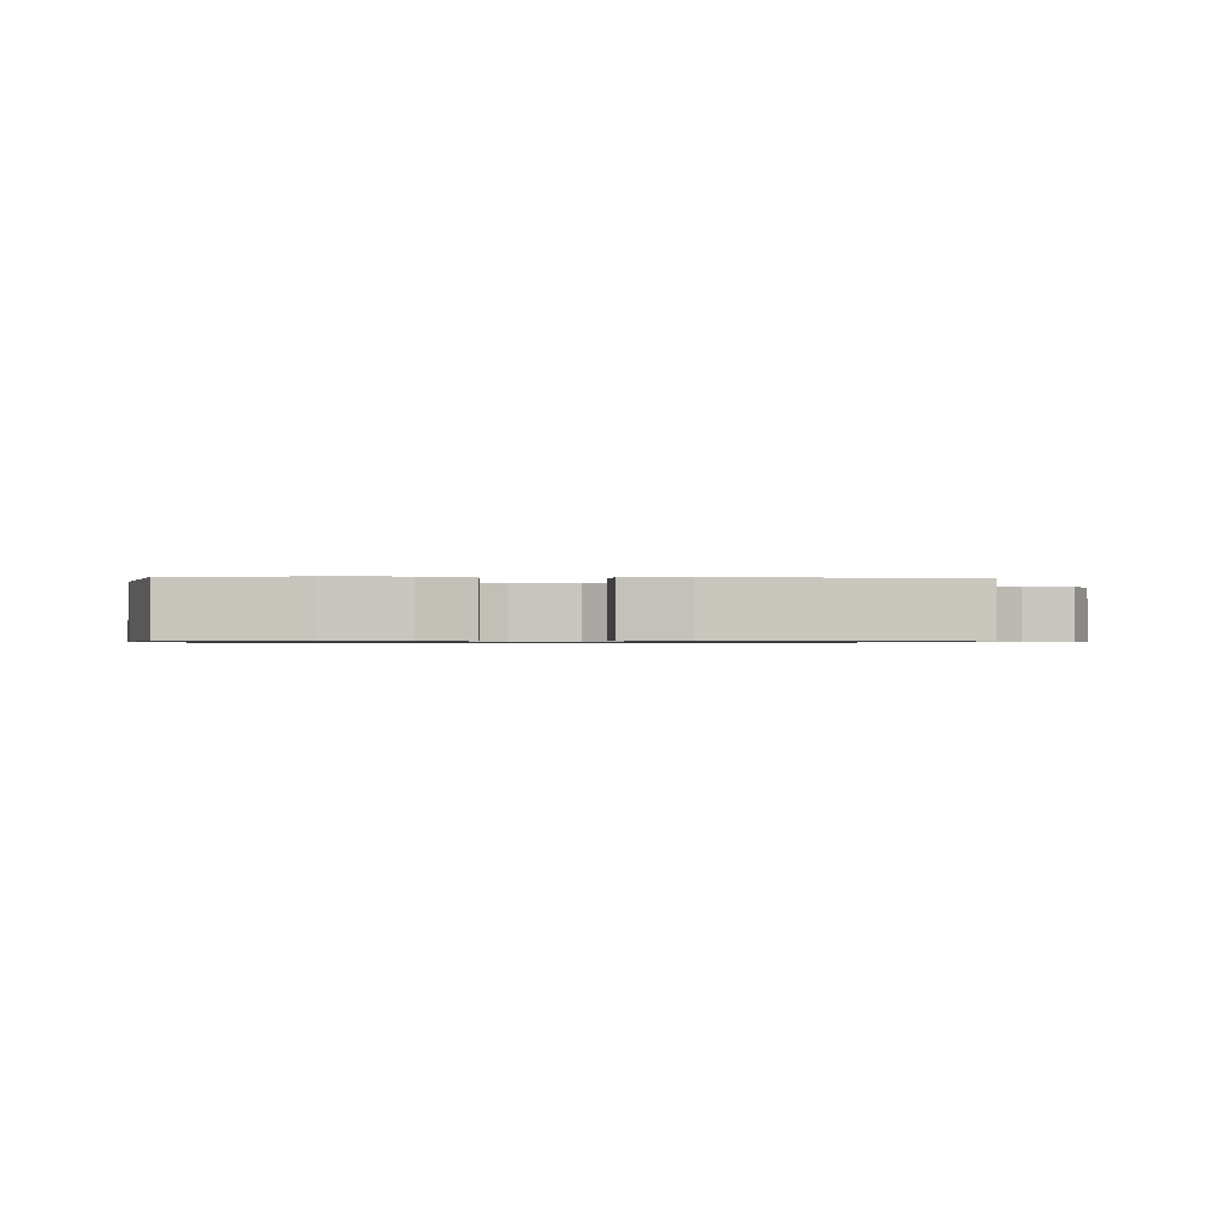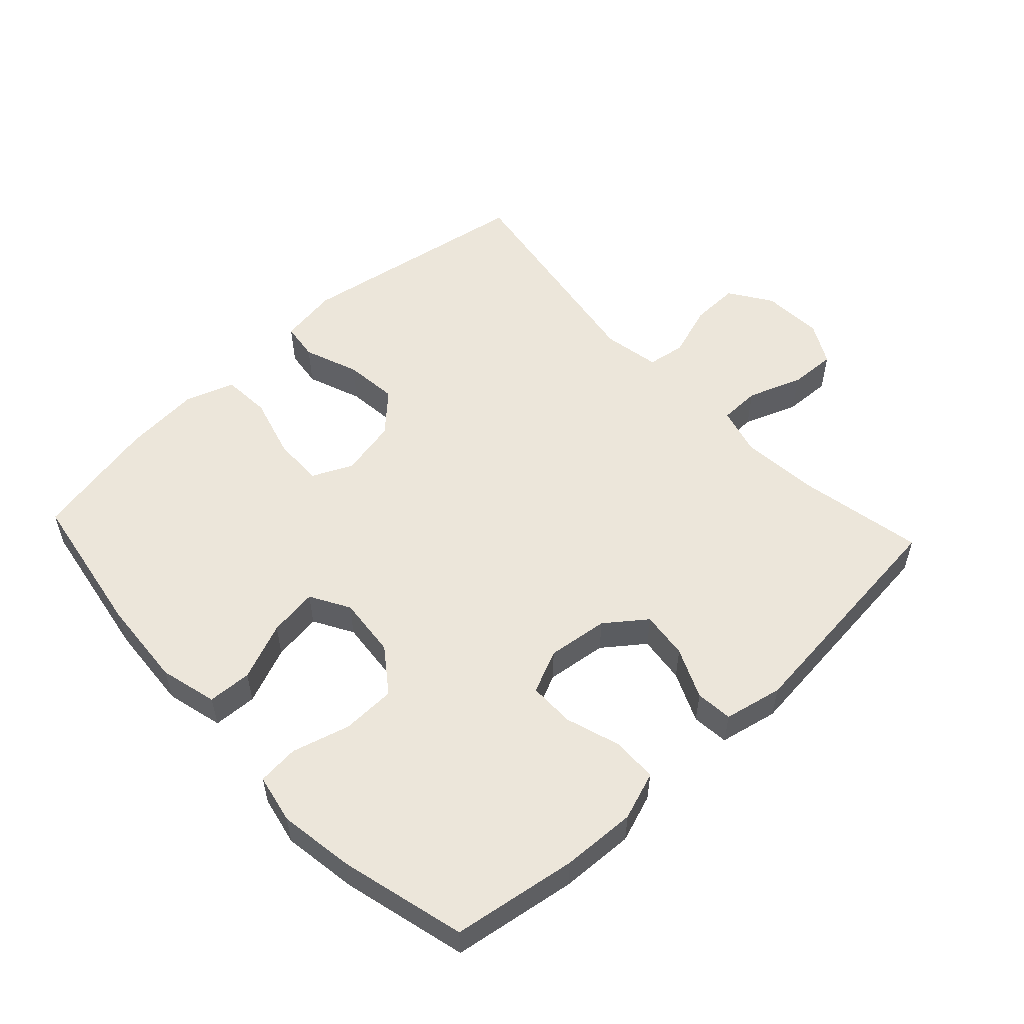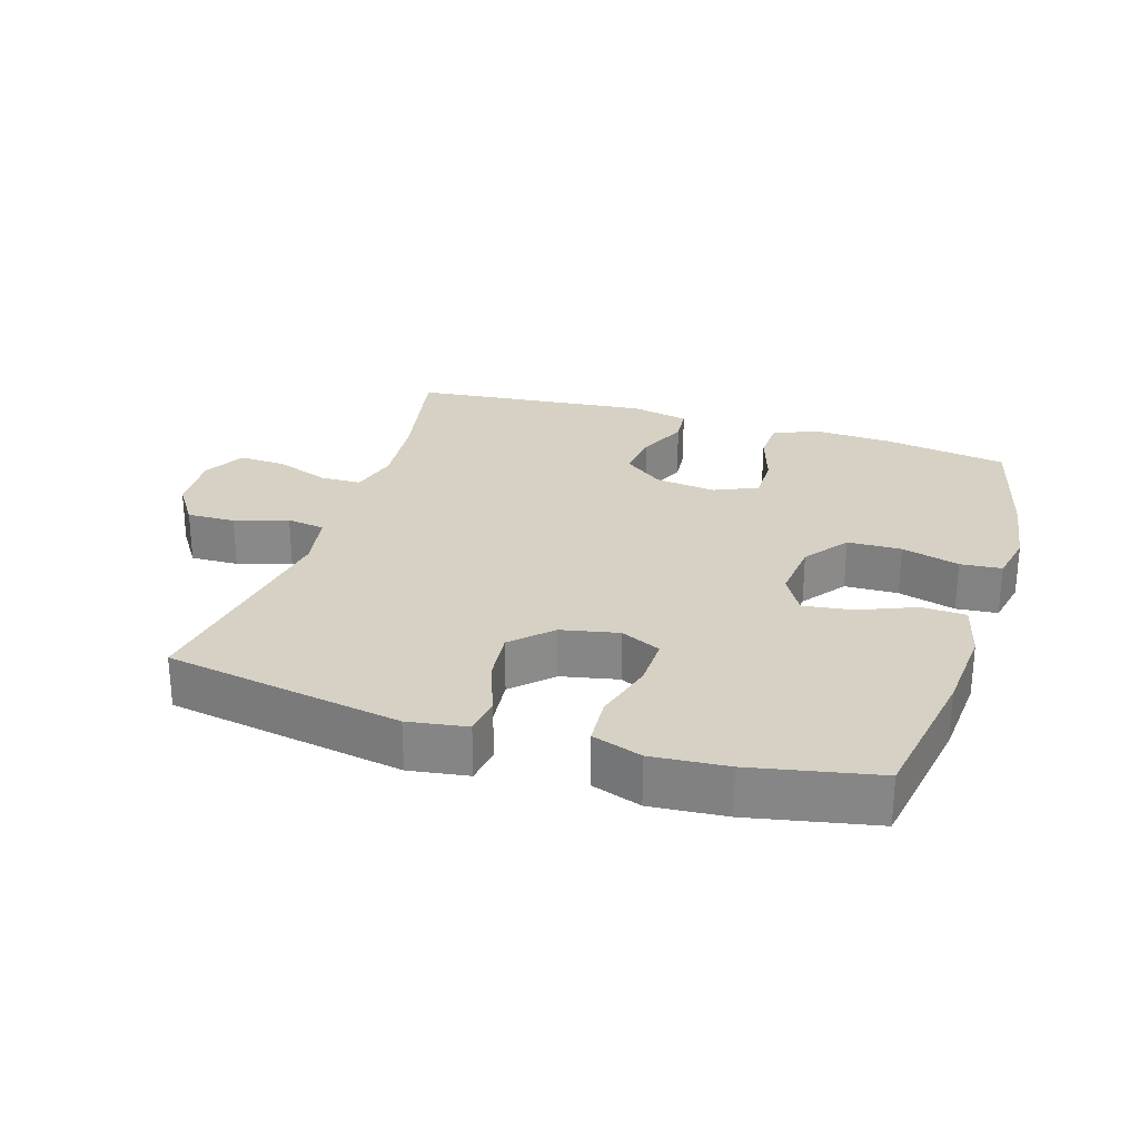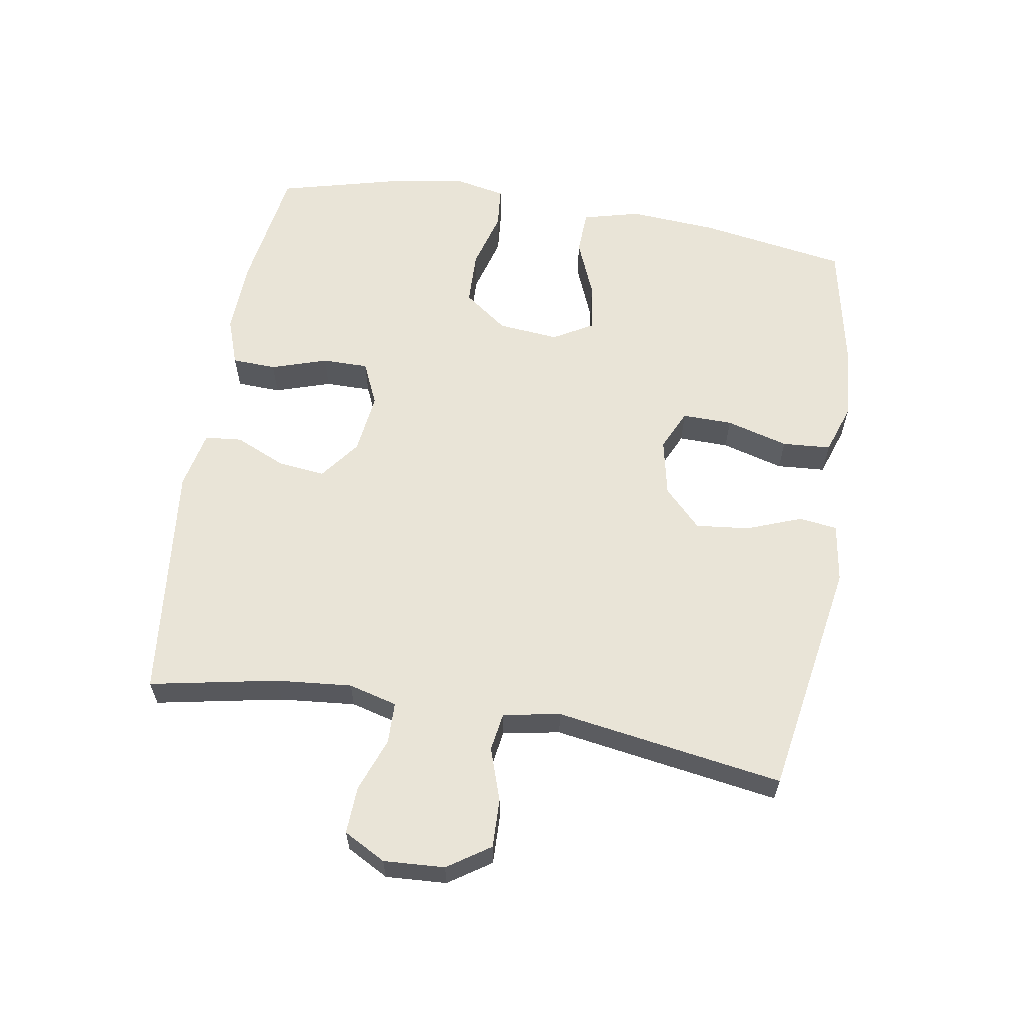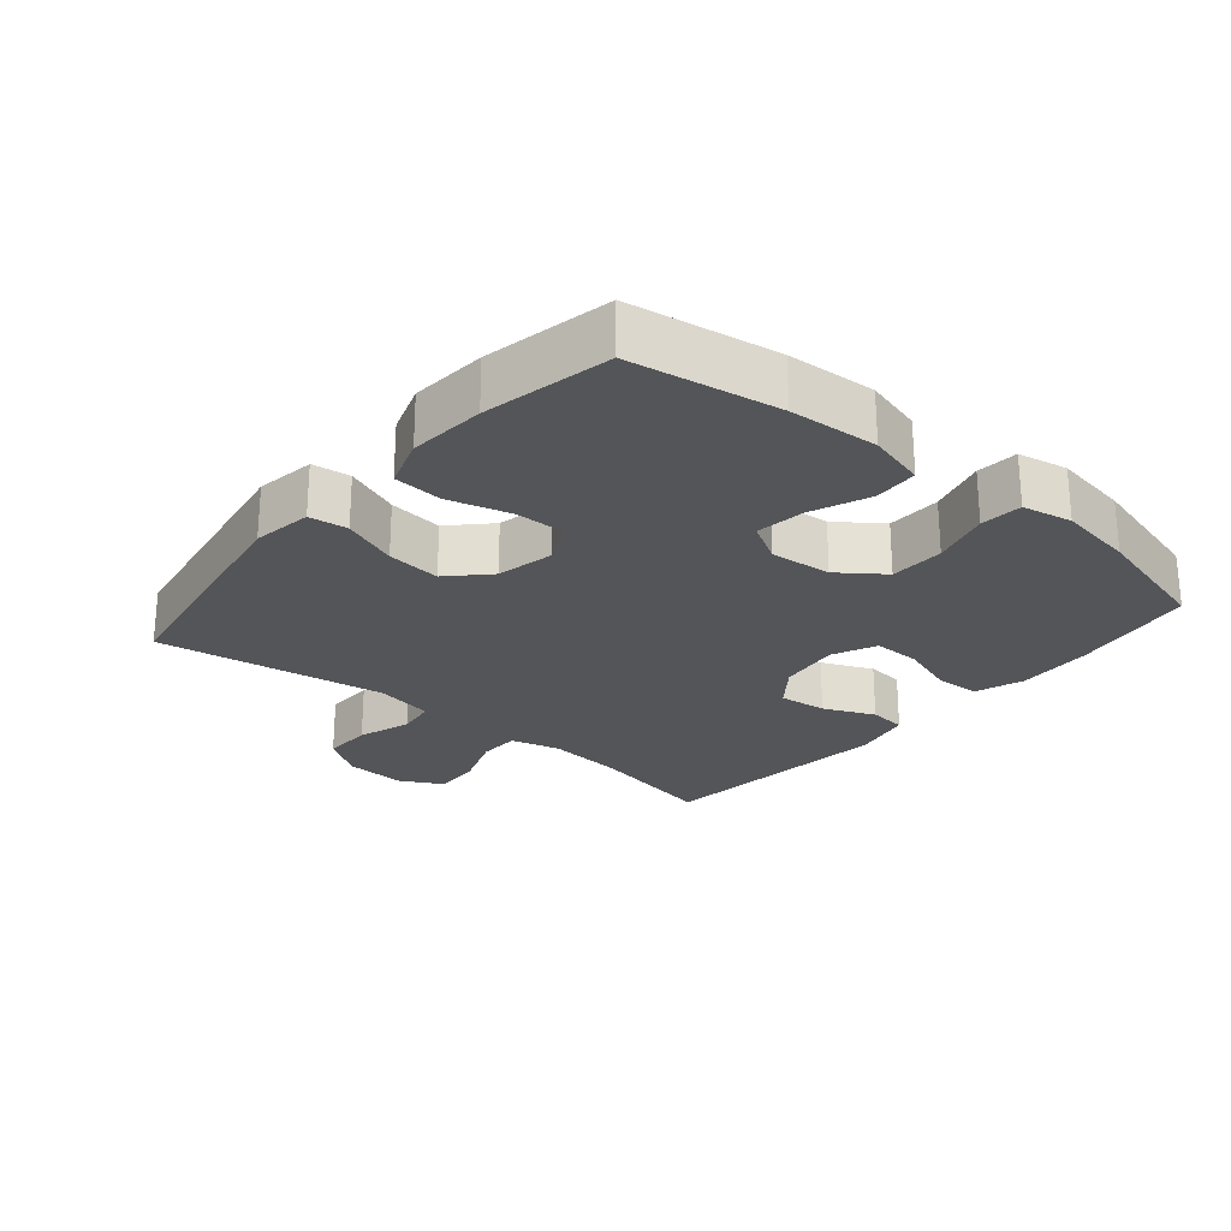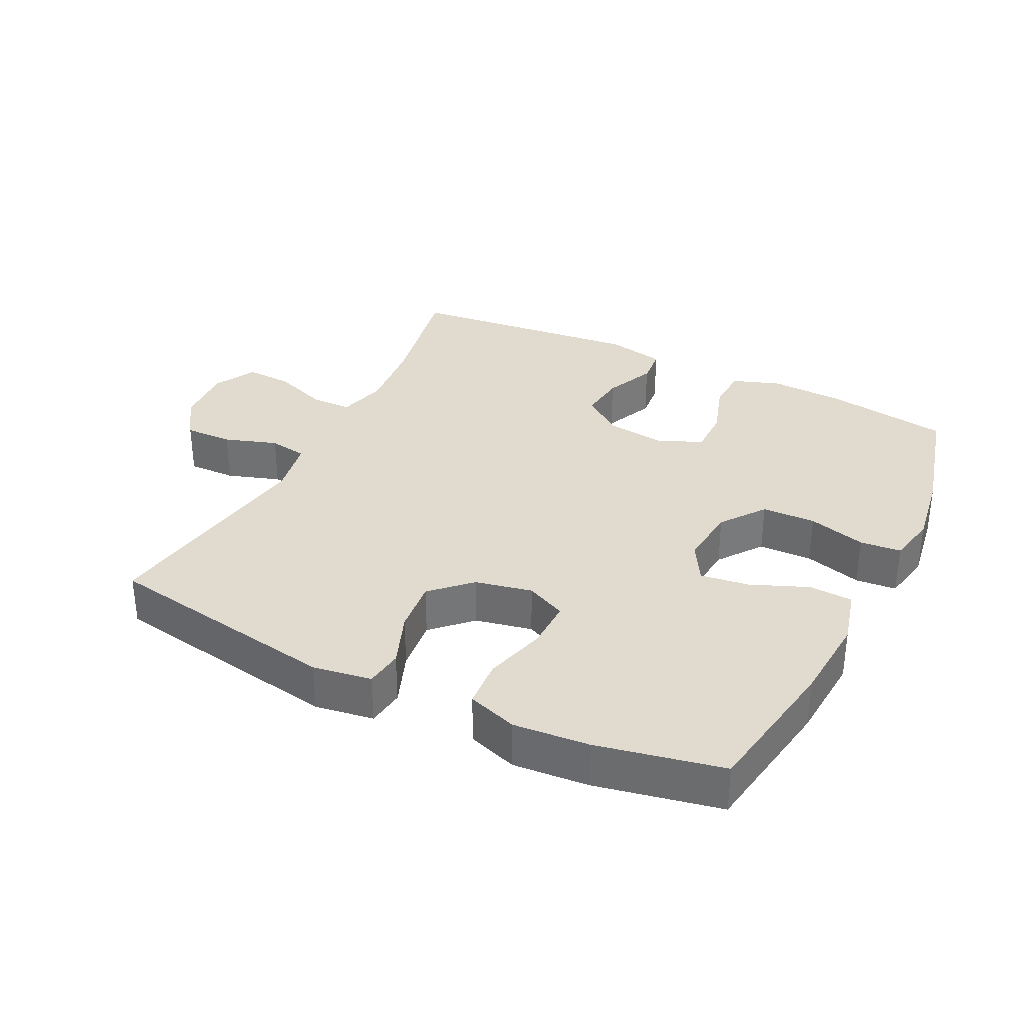
<metadata>
{"format":"obj","ext":"obj","renderer":"f3d","projection":"perspective","resolution":1024,"background":"white","views":[{"elev":-0.8,"azim":-4.0,"up":"+Y"},{"elev":54.6,"azim":-42.9,"up":"+Y"},{"elev":26.9,"azim":-162.5,"up":"+Y"},{"elev":61.1,"azim":99.4,"up":"+Y"},{"elev":-24.8,"azim":-130.2,"up":"+Y"},{"elev":33.6,"azim":-153.6,"up":"+Y"}]}
</metadata>
<code>
o path4404
v -0.5681 0.0375 0.3114
v -0.586 0.0375 0.1951
v -0.5706 0.0375 0.1186
v -0.5068 0.0375 0.1129
v -0.4172 0.0375 0.1378
v -0.3337 0.0375 0.1354
v -0.2836 0.0375 0.06742
v -0.2746 0.0375 -0.02658
v -0.3096 0.0375 -0.08751
v -0.3854 0.0375 -0.07711
v -0.4743 0.0375 -0.04054
v -0.5424 0.0375 -0.04379
v -0.5653 0.0375 -0.1322
v -0.5557 0.0375 -0.2685
v -0.518 0.0375 -0.4967
v -0.3226 0.0375 -0.5365
v -0.2055 0.0375 -0.546
v -0.1285 0.0375 -0.52
v -0.1233 0.0375 -0.4449
v -0.15 0.0375 -0.3491
v -0.1513 0.0375 -0.2713
v -0.08887 0.0375 -0.2424
v -0.000235 0.0375 -0.2611
v 0.05795 0.0375 -0.318
v 0.0491 0.0375 -0.401
v 0.0168 0.0375 -0.4857
v 0.02468 0.0375 -0.5446
v 0.1162 0.0375 -0.5589
v 0.4837 0.0375 -0.4967
v 0.4284 0.0375 -0.1448
v 0.4447 0.0375 -0.05643
v 0.504 0.0375 -0.04719
v 0.5857 0.0375 -0.07455
v 0.6607 0.0375 -0.07649
v 0.7045 0.0375 -0.01111
v 0.71 0.0375 0.08324
v 0.6749 0.0375 0.1481
v 0.6021 0.0375 0.1448
v 0.518 0.0375 0.1138
v 0.4545 0.0375 0.1151
v 0.4344 0.0375 0.1905
v 0.4453 0.0375 0.3079
v 0.4837 0.0375 0.5052
v 0.1152 0.0375 0.5443
v 0.02476 0.0375 0.5252
v 0.01927 0.0375 0.4679
v 0.05367 0.0375 0.3901
v 0.06223 0.0375 0.3167
v 5.6e-05 0.0375 0.2694
v -0.09425 0.0375 0.2576
v -0.1613 0.0375 0.2877
v -0.1612 0.0375 0.3591
v -0.1332 0.0375 0.4455
v -0.1359 0.0375 0.5138
v -0.2103 0.0375 0.5398
v -0.3253 0.0375 0.535
v -0.518 0.0375 0.5052
v -0.5681 -0.0375 0.3114
v -0.586 -0.0375 0.1951
v -0.5706 -0.0375 0.1186
v -0.5068 -0.0375 0.1129
v -0.4172 -0.0375 0.1378
v -0.3337 -0.0375 0.1354
v -0.2836 -0.0375 0.06742
v -0.2746 -0.0375 -0.02658
v -0.3096 -0.0375 -0.08751
v -0.3854 -0.0375 -0.07711
v -0.4743 -0.0375 -0.04054
v -0.5424 -0.0375 -0.04379
v -0.5653 -0.0375 -0.1322
v -0.5557 -0.0375 -0.2685
v -0.518 -0.0375 -0.4967
v -0.3226 -0.0375 -0.5365
v -0.2055 -0.0375 -0.546
v -0.1285 -0.0375 -0.52
v -0.1233 -0.0375 -0.4449
v -0.15 -0.0375 -0.3491
v -0.1513 -0.0375 -0.2713
v -0.08887 -0.0375 -0.2424
v -0.000235 -0.0375 -0.2611
v 0.05795 -0.0375 -0.318
v 0.0491 -0.0375 -0.401
v 0.0168 -0.0375 -0.4857
v 0.02468 -0.0375 -0.5446
v 0.1162 -0.0375 -0.5589
v 0.4837 -0.0375 -0.4967
v 0.4284 -0.0375 -0.1448
v 0.4447 -0.0375 -0.05643
v 0.504 -0.0375 -0.04719
v 0.5857 -0.0375 -0.07455
v 0.6607 -0.0375 -0.07649
v 0.7045 -0.0375 -0.01111
v 0.71 -0.0375 0.08324
v 0.6749 -0.0375 0.1481
v 0.6021 -0.0375 0.1448
v 0.518 -0.0375 0.1138
v 0.4545 -0.0375 0.1151
v 0.4344 -0.0375 0.1905
v 0.4453 -0.0375 0.3079
v 0.4837 -0.0375 0.5052
v 0.1152 -0.0375 0.5443
v 0.02476 -0.0375 0.5252
v 0.01927 -0.0375 0.4679
v 0.05367 -0.0375 0.3901
v 0.06223 -0.0375 0.3167
v 5.6e-05 -0.0375 0.2694
v -0.09425 -0.0375 0.2576
v -0.1613 -0.0375 0.2877
v -0.1612 -0.0375 0.3591
v -0.1332 -0.0375 0.4455
v -0.1359 -0.0375 0.5138
v -0.2103 -0.0375 0.5398
v -0.3253 -0.0375 0.535
v -0.518 -0.0375 0.5052
v -0.5681 0.0375 0.3114
v -0.586 0.0375 0.1951
v -0.5706 0.0375 0.1186
v -0.5706 0.0375 0.1186
v -0.5068 0.0375 0.1129
v -0.5424 0.0375 -0.04379
v -0.5424 0.0375 -0.04379
v -0.5653 0.0375 -0.1322
v -0.5557 0.0375 -0.2685
v -0.4743 0.0375 -0.04054
v -0.518 0.0375 0.5052
v -0.518 0.0375 0.5052
v -0.518 0.0375 -0.4967
v -0.518 0.0375 -0.4967
v -0.4172 0.0375 0.1378
v -0.3854 0.0375 -0.07711
v -0.3253 0.0375 0.535
v -0.3226 0.0375 -0.5365
v -0.3337 0.0375 0.1354
v -0.3096 0.0375 -0.08751
v -0.3096 0.0375 -0.08751
v -0.2836 0.0375 0.06742
v -0.2103 0.0375 0.5398
v -0.2055 0.0375 -0.546
v -0.2746 0.0375 -0.02658
v -0.1359 0.0375 0.5138
v -0.1359 0.0375 0.5138
v -0.1613 0.0375 0.2877
v -0.1613 0.0375 0.2877
v -0.1612 0.0375 0.3591
v -0.1285 0.0375 -0.52
v -0.1285 0.0375 -0.52
v -0.09425 0.0375 0.2576
v -0.15 0.0375 -0.3491
v -0.1513 0.0375 -0.2713
v -0.1513 0.0375 -0.2713
v -0.1332 0.0375 0.4455
v -0.08887 0.0375 -0.2424
v -0.1233 0.0375 -0.4449
v 5.6e-05 0.0375 0.2694
v -0.000235 0.0375 -0.2611
v 0.05795 0.0375 -0.318
v 0.06223 0.0375 0.3167
v 0.0491 0.0375 -0.401
v 0.0168 0.0375 -0.4857
v 0.02468 0.0375 -0.5446
v 0.02468 0.0375 -0.5446
v 0.02476 0.0375 0.5252
v 0.02476 0.0375 0.5252
v 0.01927 0.0375 0.4679
v 0.05367 0.0375 0.3901
v 0.1162 0.0375 -0.5589
v 0.1152 0.0375 0.5443
v 0.4837 0.0375 0.5052
v 0.4837 0.0375 0.5052
v 0.4344 0.0375 0.1905
v 0.4453 0.0375 0.3079
v 0.4284 0.0375 -0.1448
v 0.4447 0.0375 -0.05643
v 0.4447 0.0375 -0.05643
v 0.4545 0.0375 0.1151
v 0.4545 0.0375 0.1151
v 0.504 0.0375 -0.04719
v 0.518 0.0375 0.1138
v 0.4837 0.0375 -0.4967
v 0.4837 0.0375 -0.4967
v 0.5857 0.0375 -0.07455
v 0.6021 0.0375 0.1448
v 0.6607 0.0375 -0.07649
v 0.6749 0.0375 0.1481
v 0.6749 0.0375 0.1481
v 0.7045 0.0375 -0.01111
v 0.71 0.0375 0.08324
v -0.5681 -0.0375 0.3114
v -0.586 -0.0375 0.1951
v -0.5706 -0.0375 0.1186
v -0.5706 -0.0375 0.1186
v -0.5068 -0.0375 0.1129
v -0.5424 -0.0375 -0.04379
v -0.5424 -0.0375 -0.04379
v -0.5653 -0.0375 -0.1322
v -0.5557 -0.0375 -0.2685
v -0.4743 -0.0375 -0.04054
v -0.518 -0.0375 0.5052
v -0.518 -0.0375 0.5052
v -0.518 -0.0375 -0.4967
v -0.518 -0.0375 -0.4967
v -0.4172 -0.0375 0.1378
v -0.3854 -0.0375 -0.07711
v -0.3253 -0.0375 0.535
v -0.3226 -0.0375 -0.5365
v -0.3337 -0.0375 0.1354
v -0.3096 -0.0375 -0.08751
v -0.3096 -0.0375 -0.08751
v -0.2836 -0.0375 0.06742
v -0.2103 -0.0375 0.5398
v -0.2055 -0.0375 -0.546
v -0.2746 -0.0375 -0.02658
v -0.1359 -0.0375 0.5138
v -0.1359 -0.0375 0.5138
v -0.1613 -0.0375 0.2877
v -0.1613 -0.0375 0.2877
v -0.1612 -0.0375 0.3591
v -0.1285 -0.0375 -0.52
v -0.1285 -0.0375 -0.52
v -0.09425 -0.0375 0.2576
v -0.15 -0.0375 -0.3491
v -0.1513 -0.0375 -0.2713
v -0.1513 -0.0375 -0.2713
v -0.1332 -0.0375 0.4455
v -0.08887 -0.0375 -0.2424
v -0.1233 -0.0375 -0.4449
v 5.6e-05 -0.0375 0.2694
v -0.000235 -0.0375 -0.2611
v 0.05795 -0.0375 -0.318
v 0.06223 -0.0375 0.3167
v 0.0491 -0.0375 -0.401
v 0.0168 -0.0375 -0.4857
v 0.02468 -0.0375 -0.5446
v 0.02468 -0.0375 -0.5446
v 0.02476 -0.0375 0.5252
v 0.02476 -0.0375 0.5252
v 0.01927 -0.0375 0.4679
v 0.05367 -0.0375 0.3901
v 0.1162 -0.0375 -0.5589
v 0.1152 -0.0375 0.5443
v 0.4837 -0.0375 0.5052
v 0.4837 -0.0375 0.5052
v 0.4344 -0.0375 0.1905
v 0.4453 -0.0375 0.3079
v 0.4284 -0.0375 -0.1448
v 0.4447 -0.0375 -0.05643
v 0.4447 -0.0375 -0.05643
v 0.4545 -0.0375 0.1151
v 0.4545 -0.0375 0.1151
v 0.504 -0.0375 -0.04719
v 0.518 -0.0375 0.1138
v 0.4837 -0.0375 -0.4967
v 0.4837 -0.0375 -0.4967
v 0.5857 -0.0375 -0.07455
v 0.6021 -0.0375 0.1448
v 0.6607 -0.0375 -0.07649
v 0.6749 -0.0375 0.1481
v 0.6749 -0.0375 0.1481
v 0.7045 -0.0375 -0.01111
v 0.71 -0.0375 0.08324
f 204 217 210
f 209 212 220
f 230 244 238
f 203 196 207
f 225 207 222
f 212 225 220
f 239 231 232
f 221 196 205
f 193 195 197
f 227 248 230
f 192 189 190
f 259 254 256
f 221 222 196
f 226 211 218
f 239 232 233
f 202 206 188
f 227 246 248
f 207 225 212
f 217 224 210
f 189 202 188
f 254 259 255
f 248 250 251
f 197 195 203
f 220 225 227
f 229 231 252
f 217 206 215
f 222 207 196
f 245 229 252
f 252 231 239
f 246 228 245
f 238 240 237
f 195 196 203
f 202 189 192
f 221 211 226
f 229 245 228
f 210 224 213
f 246 250 248
f 188 204 198
f 240 244 241
f 225 228 227
f 204 206 217
f 206 209 215
f 255 259 260
f 251 254 255
f 227 228 246
f 250 254 251
f 230 248 243
f 211 221 205
f 188 206 204
f 215 209 220
f 200 205 196
f 244 230 243
f 240 238 244
f 255 260 257
f 237 240 235
f 1 2 59 58
f 2 118 191 59
f 3 4 61 60
f 121 13 70 194
f 13 14 71 70
f 11 12 69 68
f 126 1 58 199
f 14 128 201 71
f 4 5 62 61
f 10 11 68 67
f 56 57 114 113
f 15 16 73 72
f 5 6 63 62
f 135 10 67 208
f 6 7 64 63
f 55 56 113 112
f 16 17 74 73
f 8 9 66 65
f 7 8 65 64
f 141 55 112 214
f 143 52 109 216
f 17 146 219 74
f 50 51 108 107
f 20 150 223 77
f 53 54 111 110
f 52 53 110 109
f 21 22 79 78
f 19 20 77 76
f 18 19 76 75
f 49 50 107 106
f 22 23 80 79
f 23 24 81 80
f 48 49 106 105
f 25 26 83 82
f 26 161 234 83
f 163 46 103 236
f 46 47 104 103
f 27 28 85 84
f 44 45 102 101
f 24 25 82 81
f 47 48 105 104
f 169 44 101 242
f 41 42 99 98
f 30 174 247 87
f 176 41 98 249
f 31 32 89 88
f 39 40 97 96
f 180 30 87 253
f 28 29 86 85
f 42 43 100 99
f 32 33 90 89
f 38 39 96 95
f 33 34 91 90
f 185 38 95 258
f 34 35 92 91
f 36 37 94 93
f 35 36 93 92
f 131 137 144
f 136 147 139
f 157 165 171
f 130 134 123
f 152 149 134
f 139 147 152
f 166 159 158
f 148 132 123
f 120 124 122
f 154 157 175
f 119 117 116
f 186 183 181
f 148 123 149
f 153 145 138
f 166 160 159
f 129 115 133
f 154 175 173
f 134 139 152
f 144 137 151
f 116 115 129
f 181 182 186
f 175 178 177
f 124 130 122
f 147 154 152
f 156 179 158
f 144 142 133
f 149 123 134
f 172 179 156
f 179 166 158
f 173 172 155
f 165 164 167
f 122 130 123
f 129 119 116
f 148 153 138
f 156 155 172
f 137 140 151
f 173 175 177
f 115 125 131
f 167 168 171
f 152 154 155
f 131 144 133
f 133 142 136
f 182 187 186
f 178 182 181
f 154 173 155
f 177 178 181
f 157 170 175
f 138 132 148
f 115 131 133
f 142 147 136
f 127 123 132
f 171 170 157
f 167 171 165
f 182 184 187
f 164 162 167

</code>
